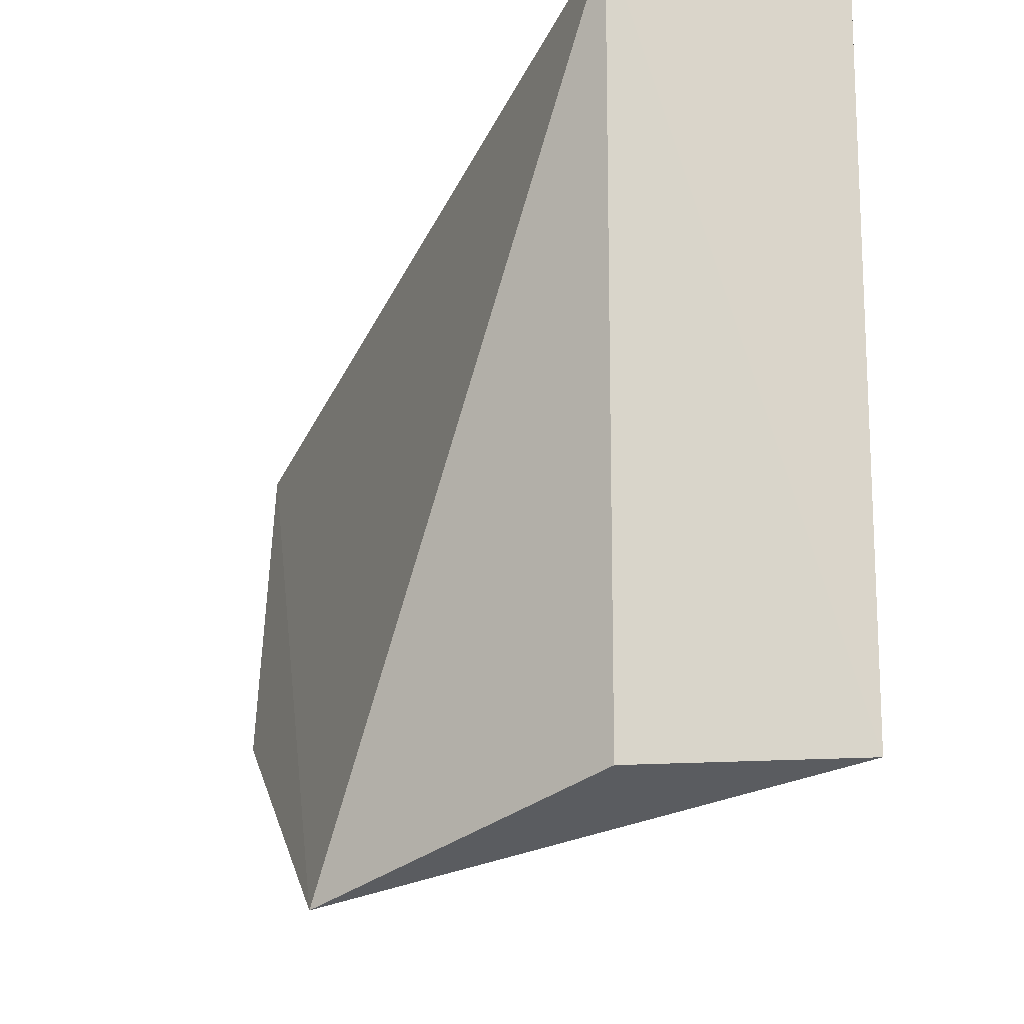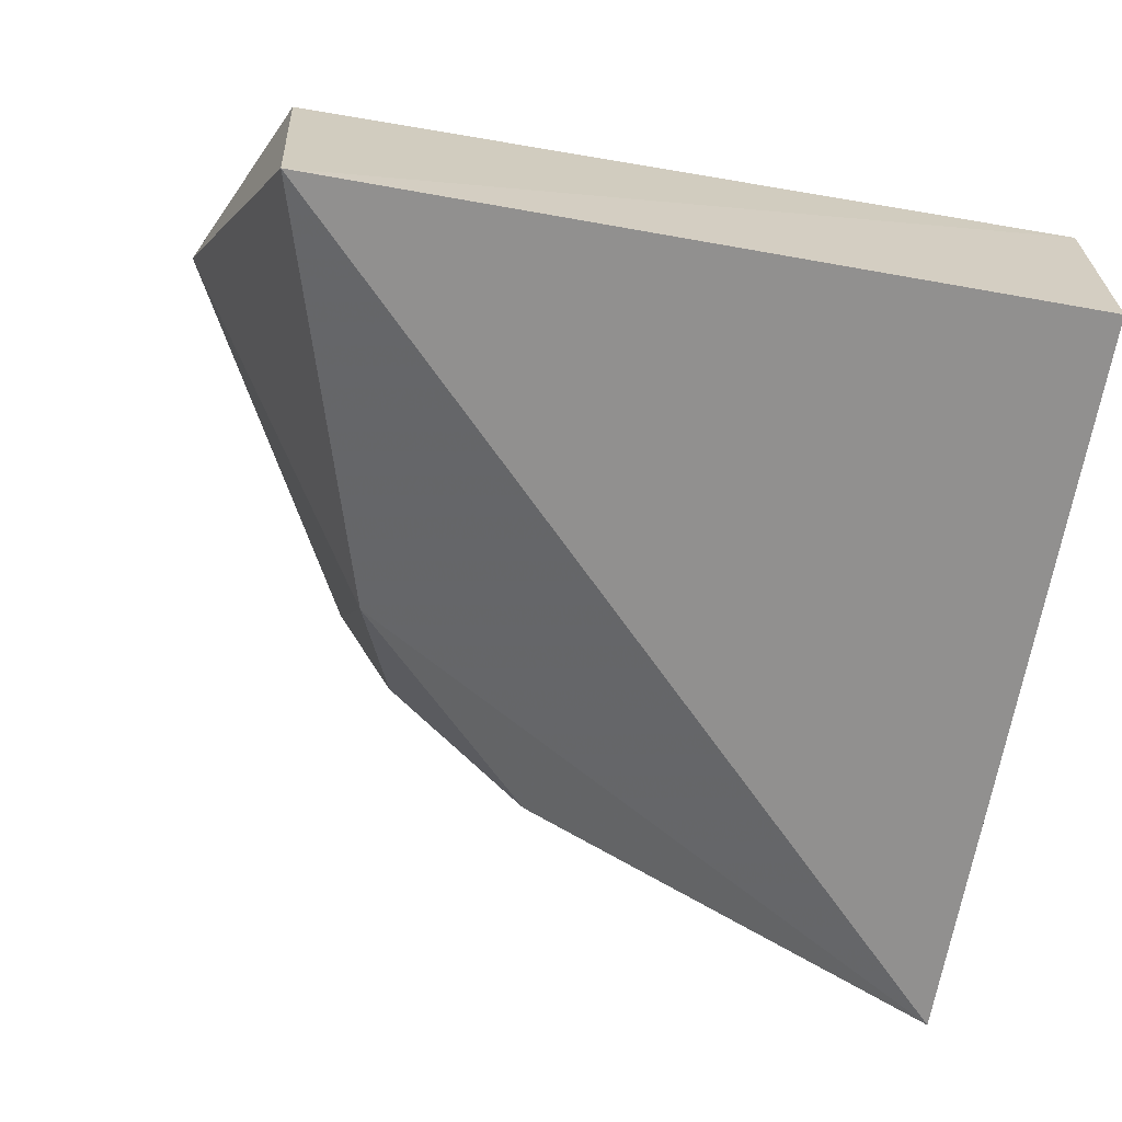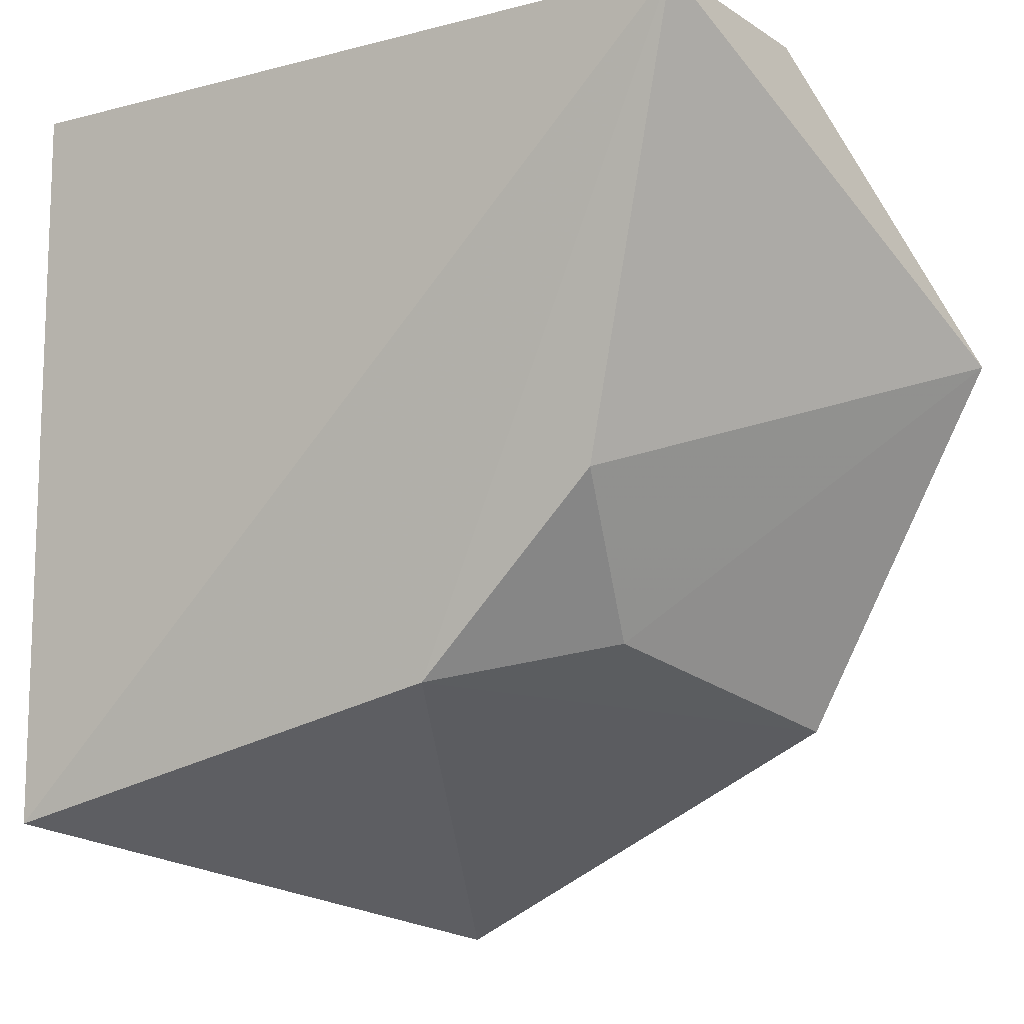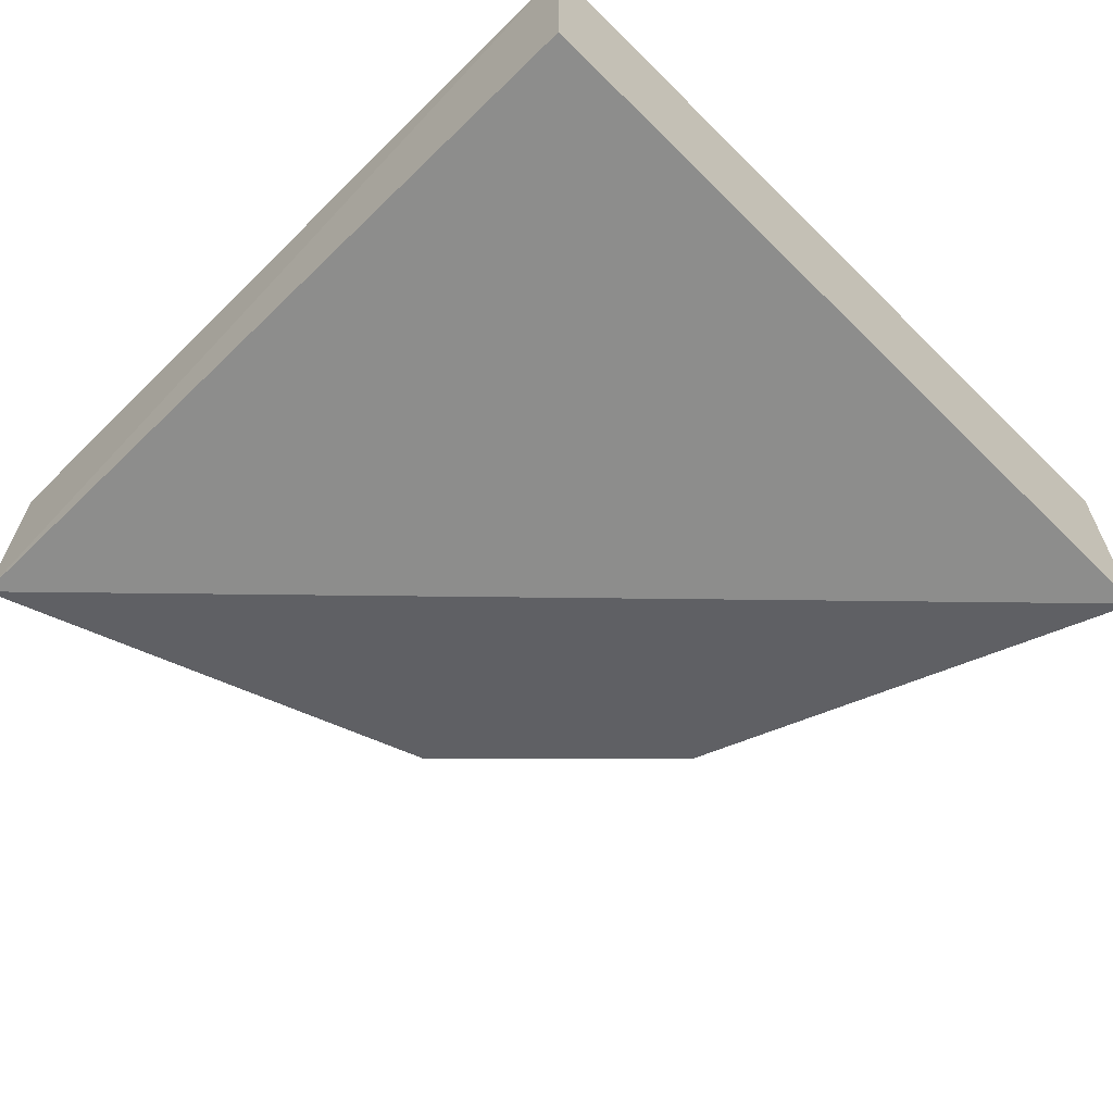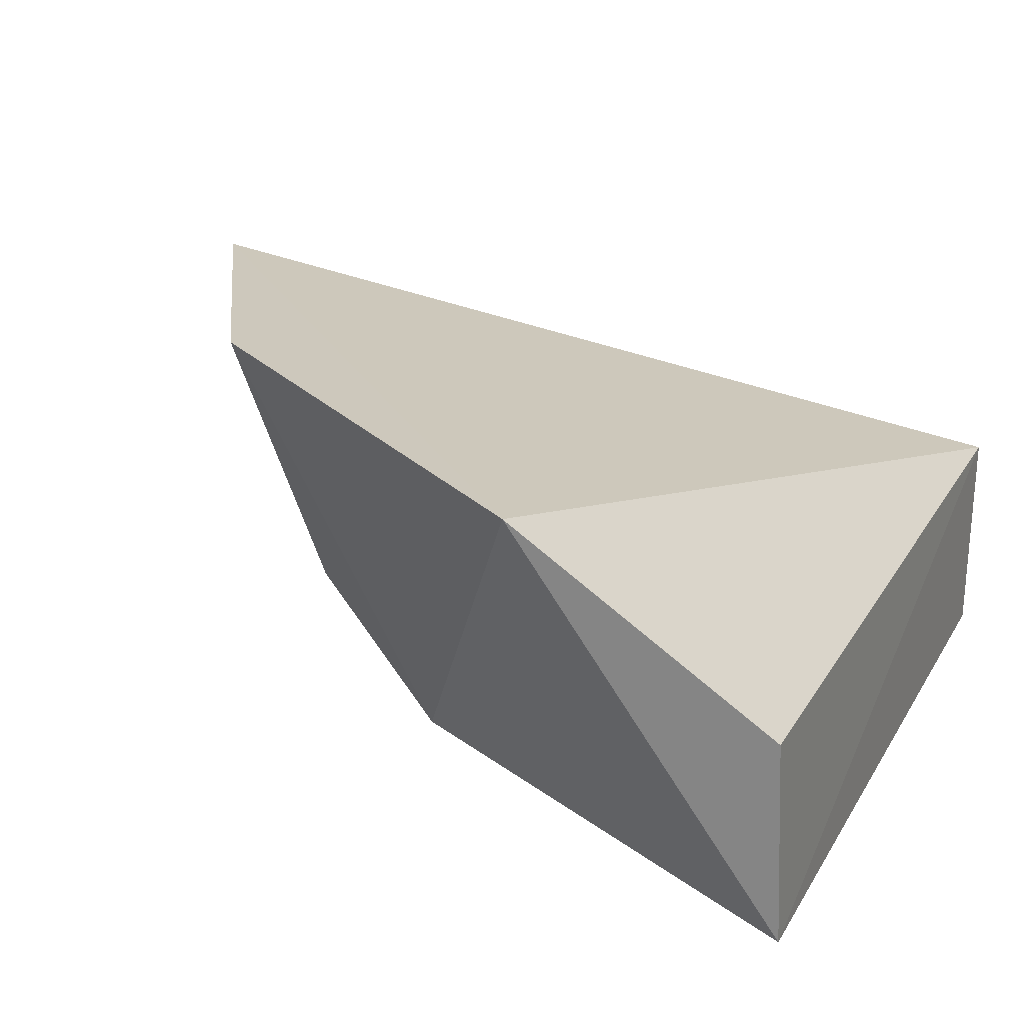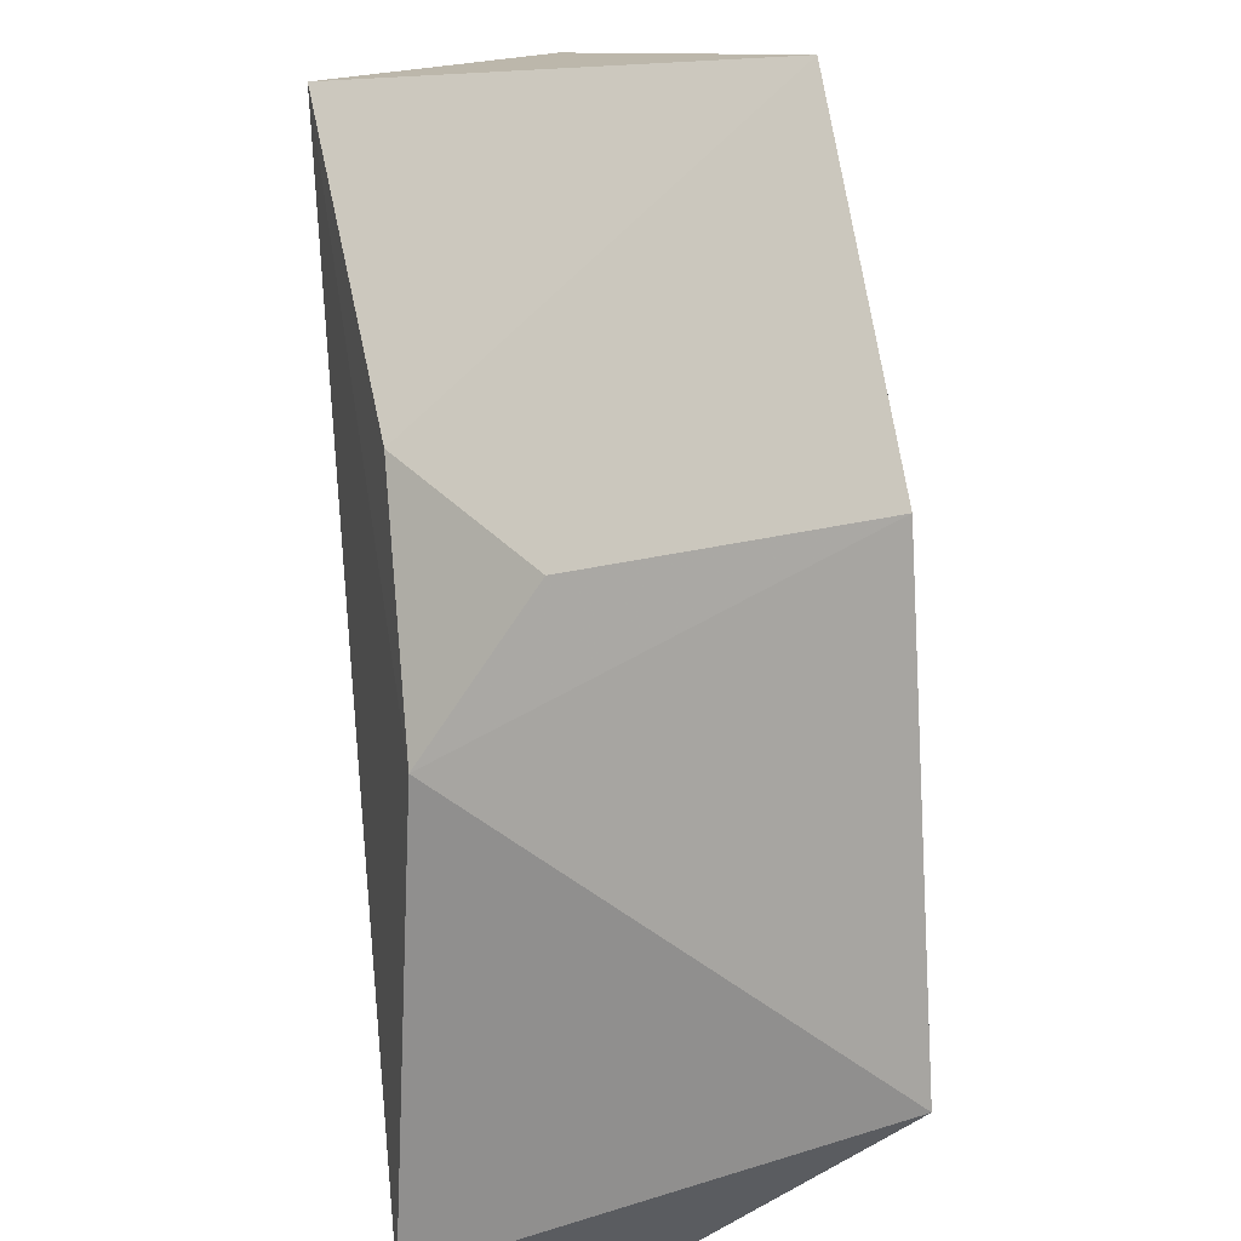
<metadata>
{"format":"obj","ext":"obj","renderer":"f3d","projection":"perspective","resolution":1024,"background":"white","views":[{"elev":-14.9,"azim":80.5,"up":"+Y"},{"elev":-65.7,"azim":80.3,"up":"+Z"},{"elev":-10.9,"azim":-147.0,"up":"+Y"},{"elev":-64.4,"azim":135.0,"up":"+Z"},{"elev":25.5,"azim":24.5,"up":"+Z"},{"elev":-55.1,"azim":-82.9,"up":"+Y"}]}
</metadata>
<code>
v -0.3753 -0.2067 -0.004414
v -0.3556 -0.1978 -0.04132
v -0.3561 -0.1381 -0.02286
v -0.4167 -0.1381 -0.02286
v -0.4059 -0.1728 -0.03523
v -0.4247 -0.1613 -0.00468
v -0.3561 -0.1987 -0.02286
v -0.3907 -0.1879 -0.03523
v -0.3561 -0.1381 -0.04132
v -0.4167 -0.1381 -0.04132
v -0.4078 -0.1898 -0.002031
v -0.4026 -0.1846 -0.02483
f 6 1 3
f 6 3 4
f 7 1 2
f 7 2 3
f 7 3 1
f 8 2 1
f 9 3 2
f 9 4 3
f 10 6 4
f 10 5 6
f 10 4 9
f 10 9 2
f 10 8 5
f 10 2 8
f 11 8 1
f 11 1 6
f 12 11 6
f 12 6 5
f 12 5 8
f 12 8 11

</code>
